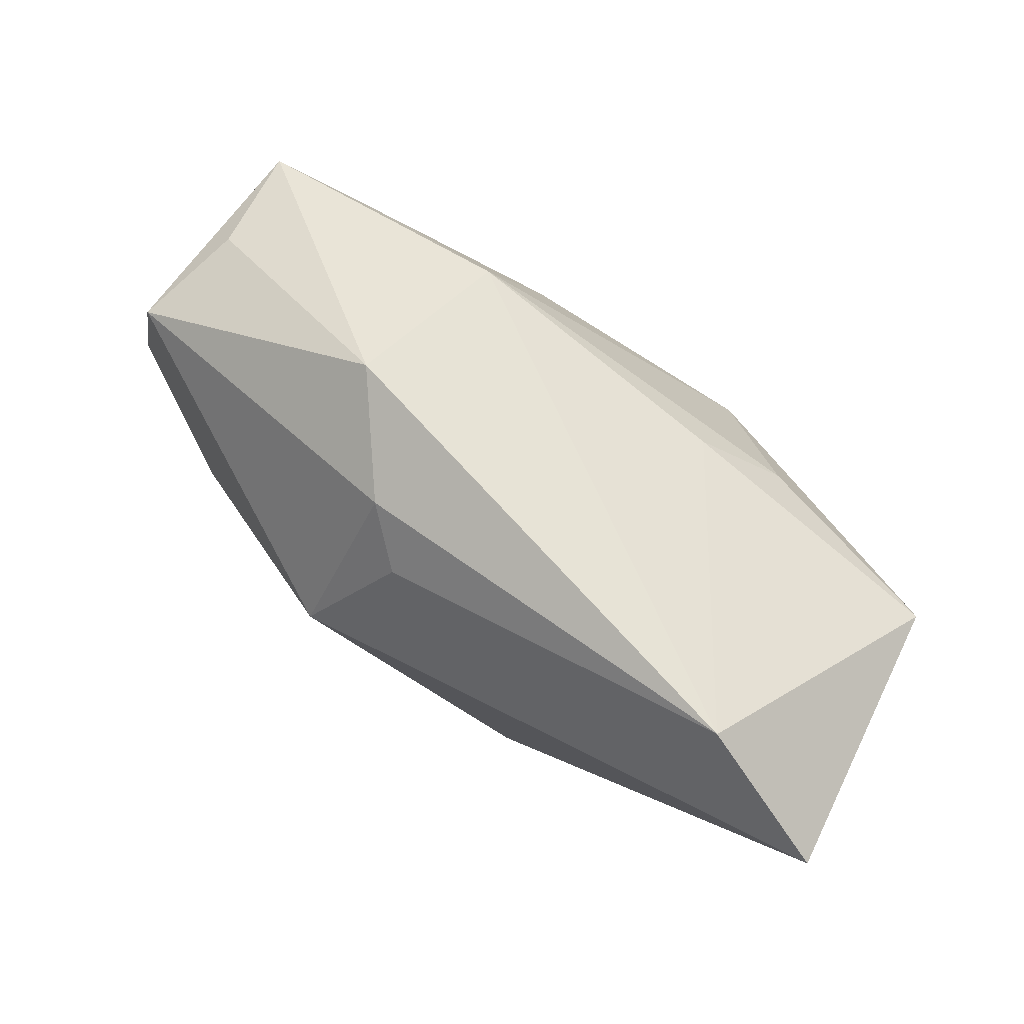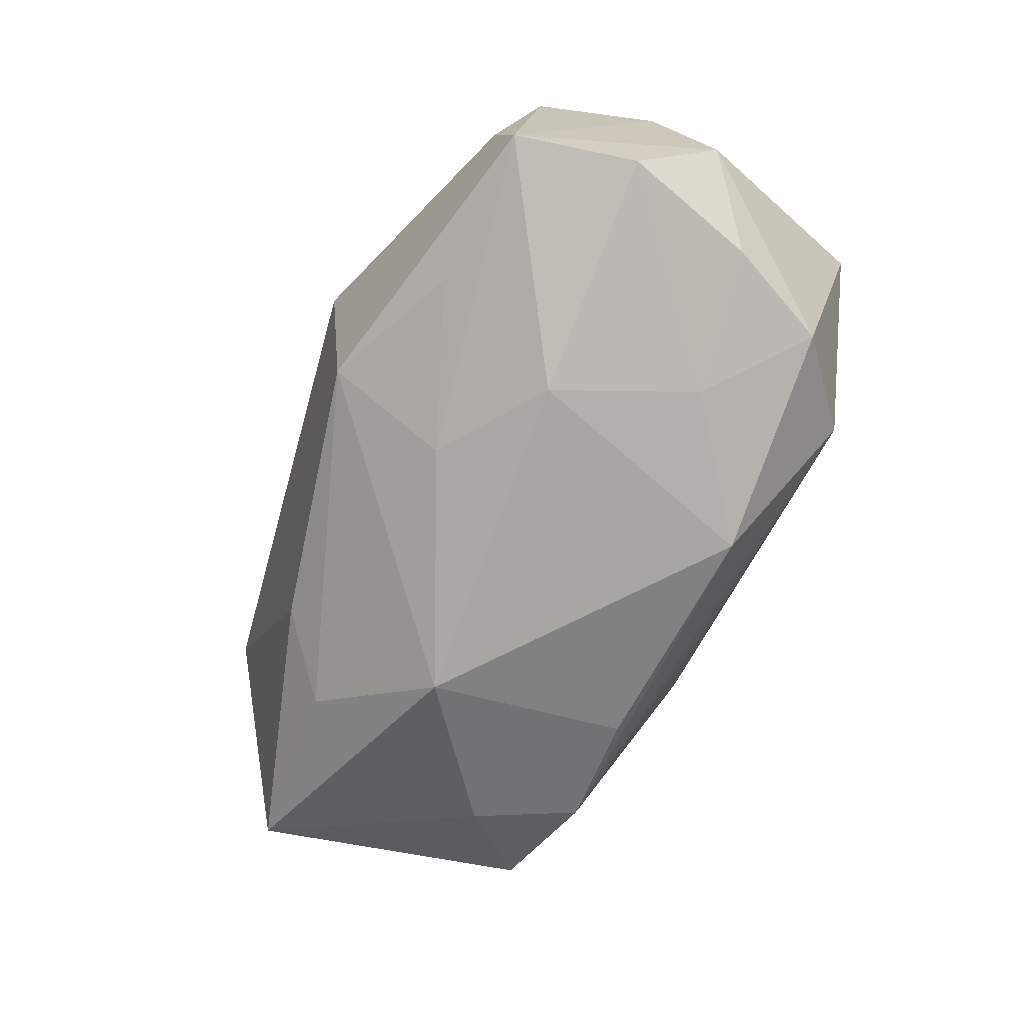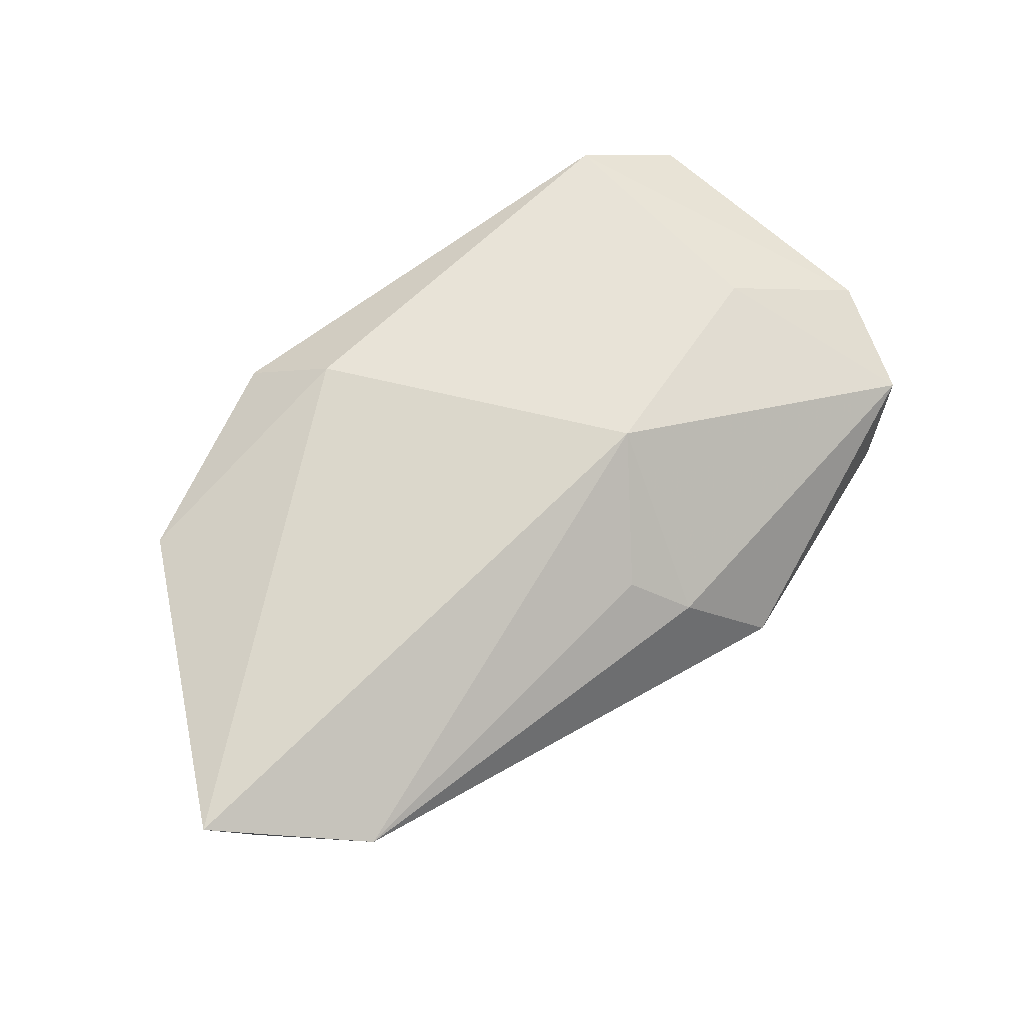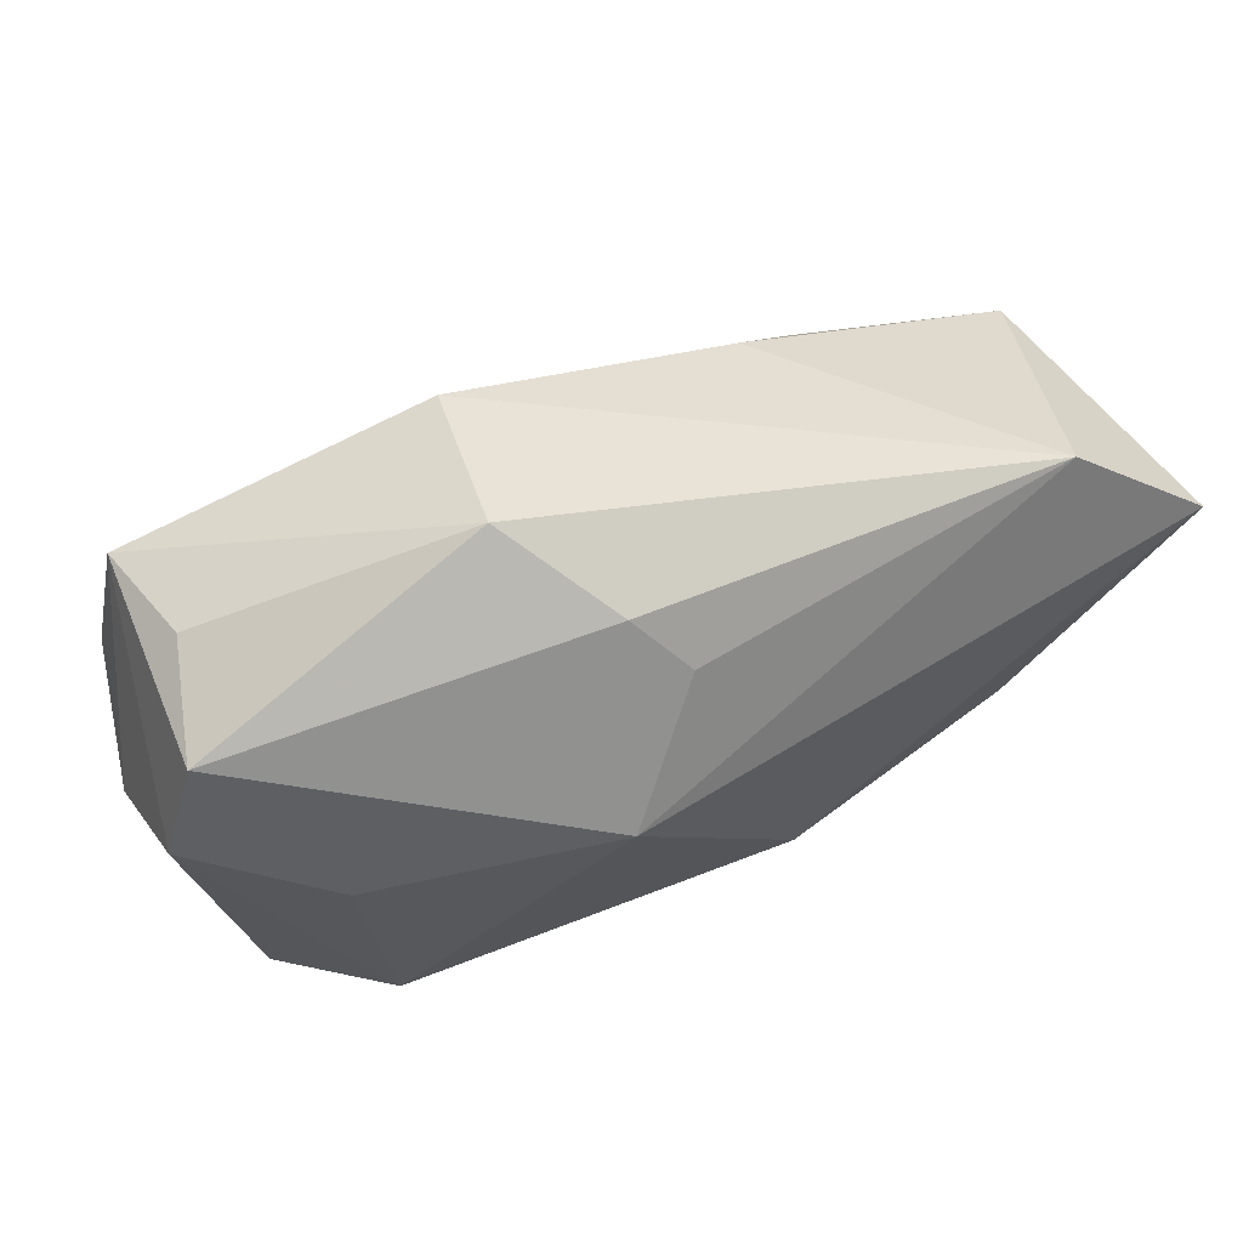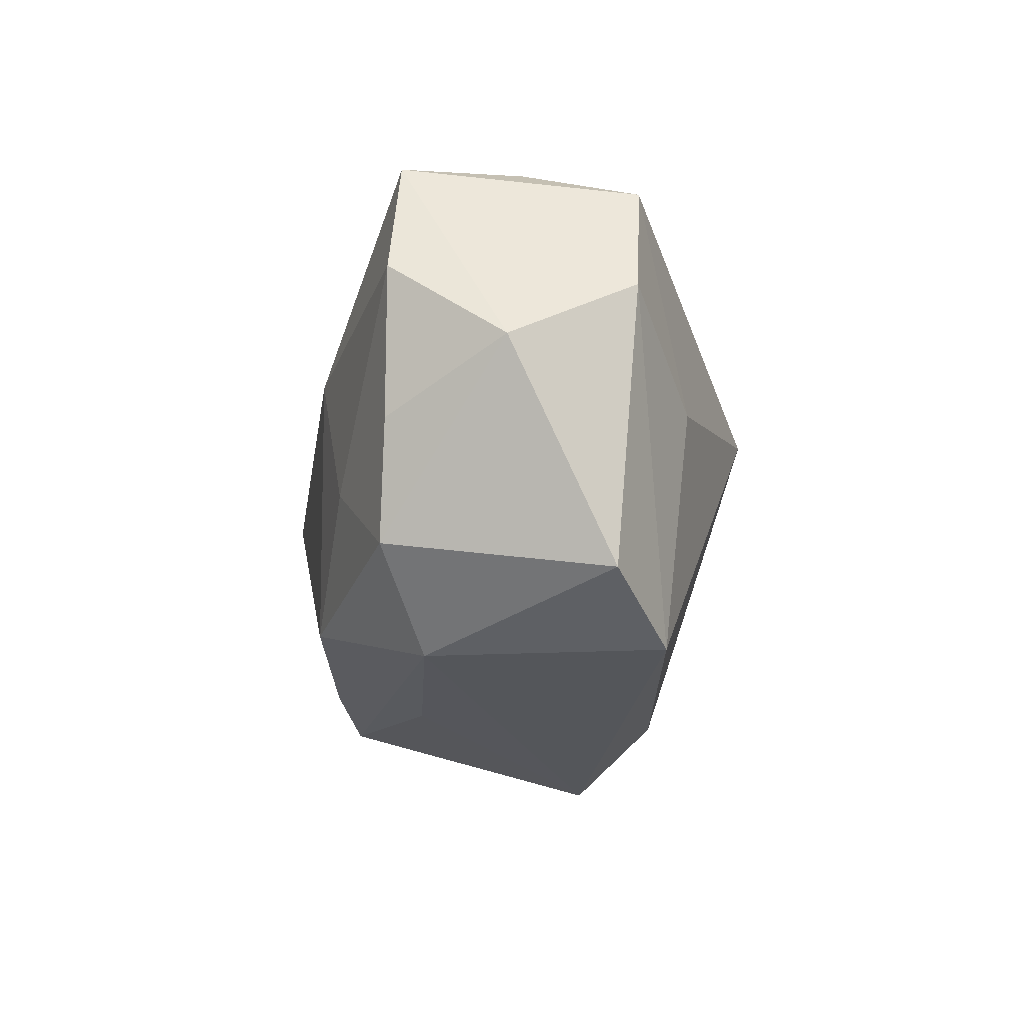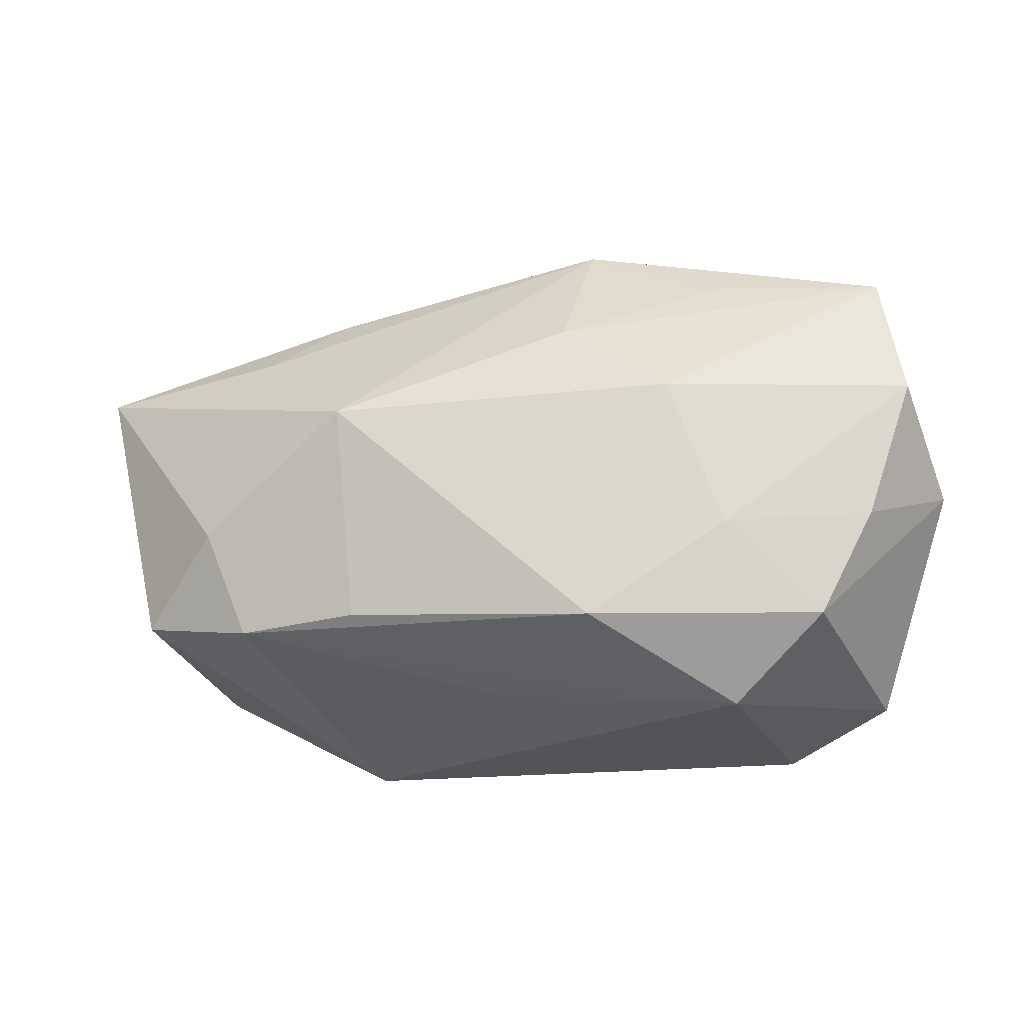
<metadata>
{"format":"obj","ext":"obj","renderer":"f3d","projection":"perspective","resolution":1024,"background":"white","views":[{"elev":66.1,"azim":29.9,"up":"+Y"},{"elev":-76.1,"azim":-111.6,"up":"+Z"},{"elev":78.1,"azim":144.7,"up":"+Z"},{"elev":53.1,"azim":-30.0,"up":"+Y"},{"elev":-25.6,"azim":-100.4,"up":"+Y"},{"elev":-23.4,"azim":-173.3,"up":"+Y"}]}
</metadata>
<code>
v 0.009147 -0.01818 0.01534
v 0.01372 -0.01522 -0.01513
v 0.01638 0.01799 -0.008075
v 0.03056 0.02111 0.01698
v 0.02331 0.01258 -0.01095
v 0.001905 -0.02082 -0.008383
v -0.007846 -0.01749 -0.01907
v -0.02001 -0.009288 -0.01888
v -0.002152 0.01552 0.01622
v 0.03124 -0.0139 0.01348
v 0.04047 0.0121 -0.004875
v -0.008352 0.02199 -0.01176
v 0.03482 -0.01252 -0.006226
v -0.03282 -0.00815 -0.01662
v -0.01535 0.003704 -0.02028
v -0.04014 0.002227 0.002971
v -0.03685 0.003743 -0.01723
v 0.02441 -0.01532 -0.01177
v -0.03742 0.01291 0.00398
v -0.005763 0.01997 0.01274
v -0.00944 0.004324 0.02039
v -0.02533 -0.02362 0.008257
v -0.03487 0.01471 -0.01604
v 0.01469 -0.02362 0.009442
v -0.01198 0.02507 0.003502
v 0.04208 0.01185 0.02039
v 0.01476 0.003018 -0.01953
v -0.02877 -0.003327 0.009918
v -0.02027 -0.02362 -0.01129
v -0.02811 -0.01719 -0.0162
v -0.02039 0.01584 -0.01541
v -0.03366 0.01619 -0.005318
v -0.04015 -0.003538 -0.007882
v -0.005939 0.01091 -0.01775
v -0.03422 -0.02049 0.002132
v 0.02794 -0.005992 -0.01308
f 1 26 21
f 26 13 11
f 21 26 4
f 26 11 4
f 24 13 10
f 10 13 26
f 10 1 24
f 26 1 10
f 18 13 24
f 21 19 28
f 24 1 22
f 22 1 21
f 21 28 22
f 20 4 25
f 20 19 21
f 25 19 20
f 27 15 34
f 12 34 31
f 25 4 12
f 27 34 12
f 7 15 27
f 36 18 27
f 13 18 36
f 27 11 36
f 36 11 13
f 16 28 19
f 16 22 28
f 21 4 9
f 9 20 21
f 4 20 9
f 3 4 11
f 3 12 4
f 15 17 23
f 23 16 19
f 25 12 23
f 23 12 31
f 31 34 23
f 23 34 15
f 27 18 2
f 2 7 27
f 18 7 2
f 6 18 24
f 8 7 30
f 8 17 15
f 15 7 8
f 22 16 35
f 27 12 5
f 12 3 5
f 5 11 27
f 5 3 11
f 32 19 25
f 25 23 32
f 32 23 19
f 33 23 17
f 16 23 33
f 33 35 16
f 30 35 33
f 14 8 30
f 17 8 14
f 30 33 14
f 14 33 17
f 30 7 29
f 29 7 18
f 29 35 30
f 22 35 29
f 24 22 29
f 18 6 29
f 29 6 24

</code>
